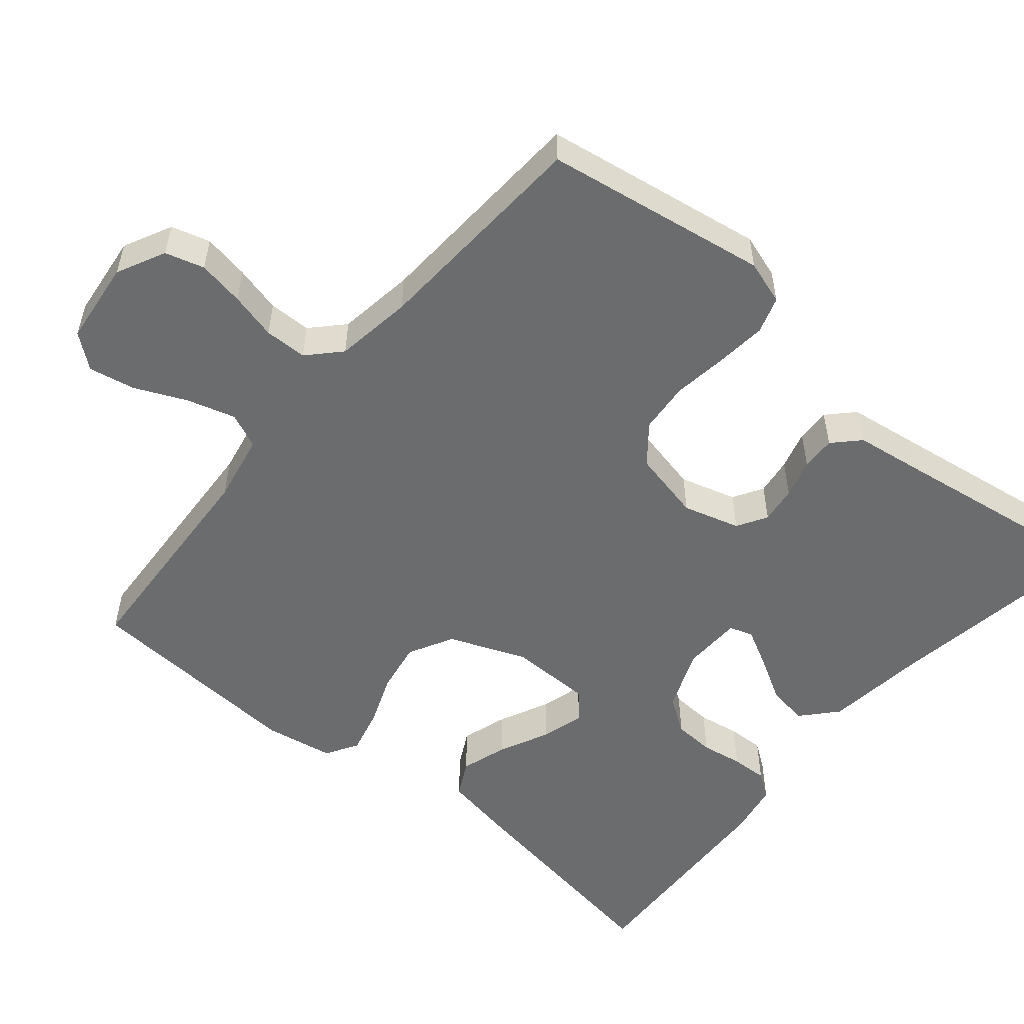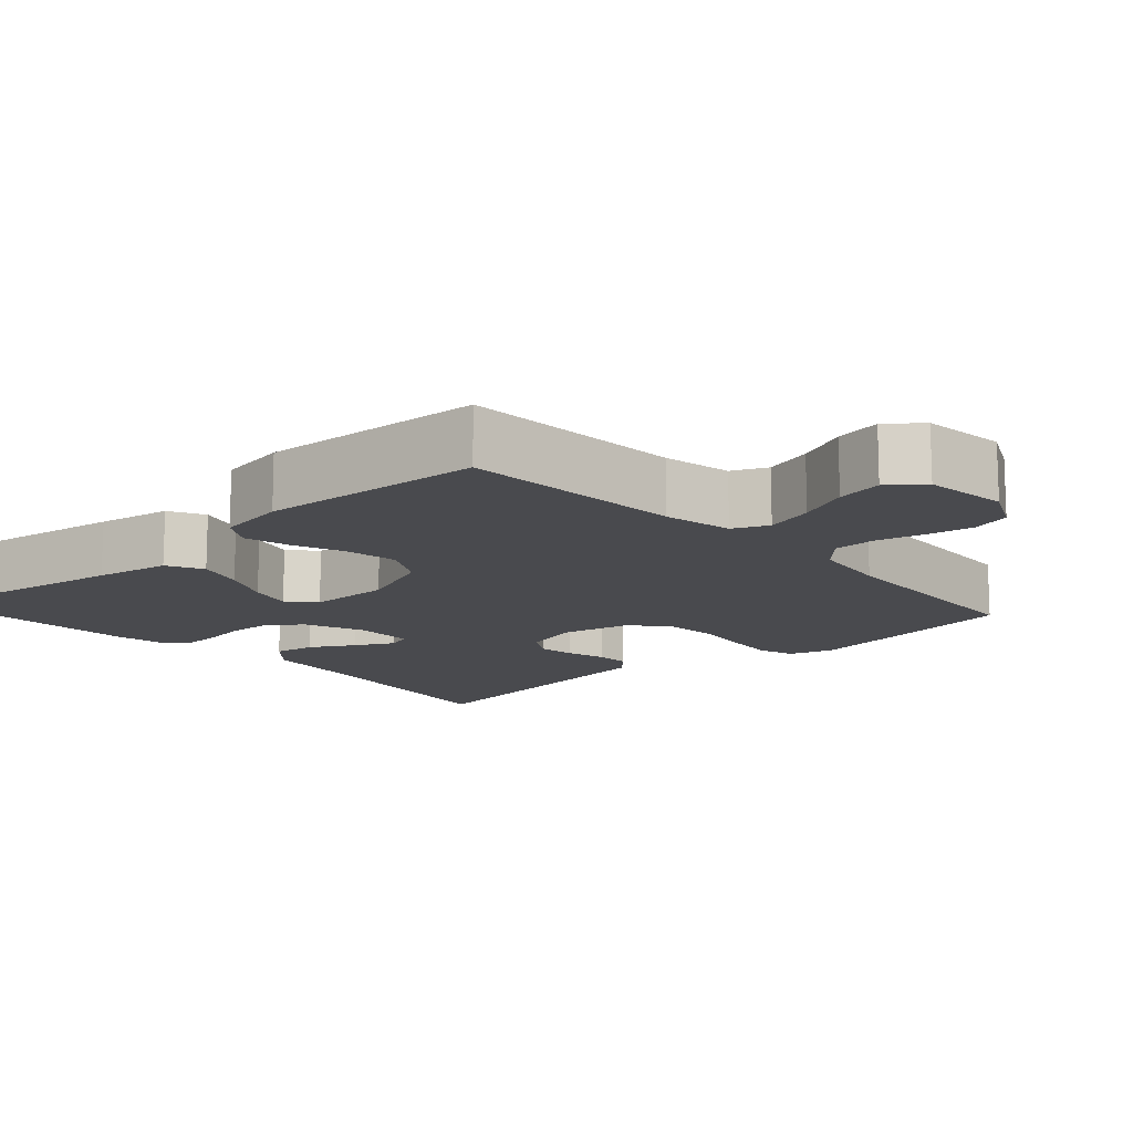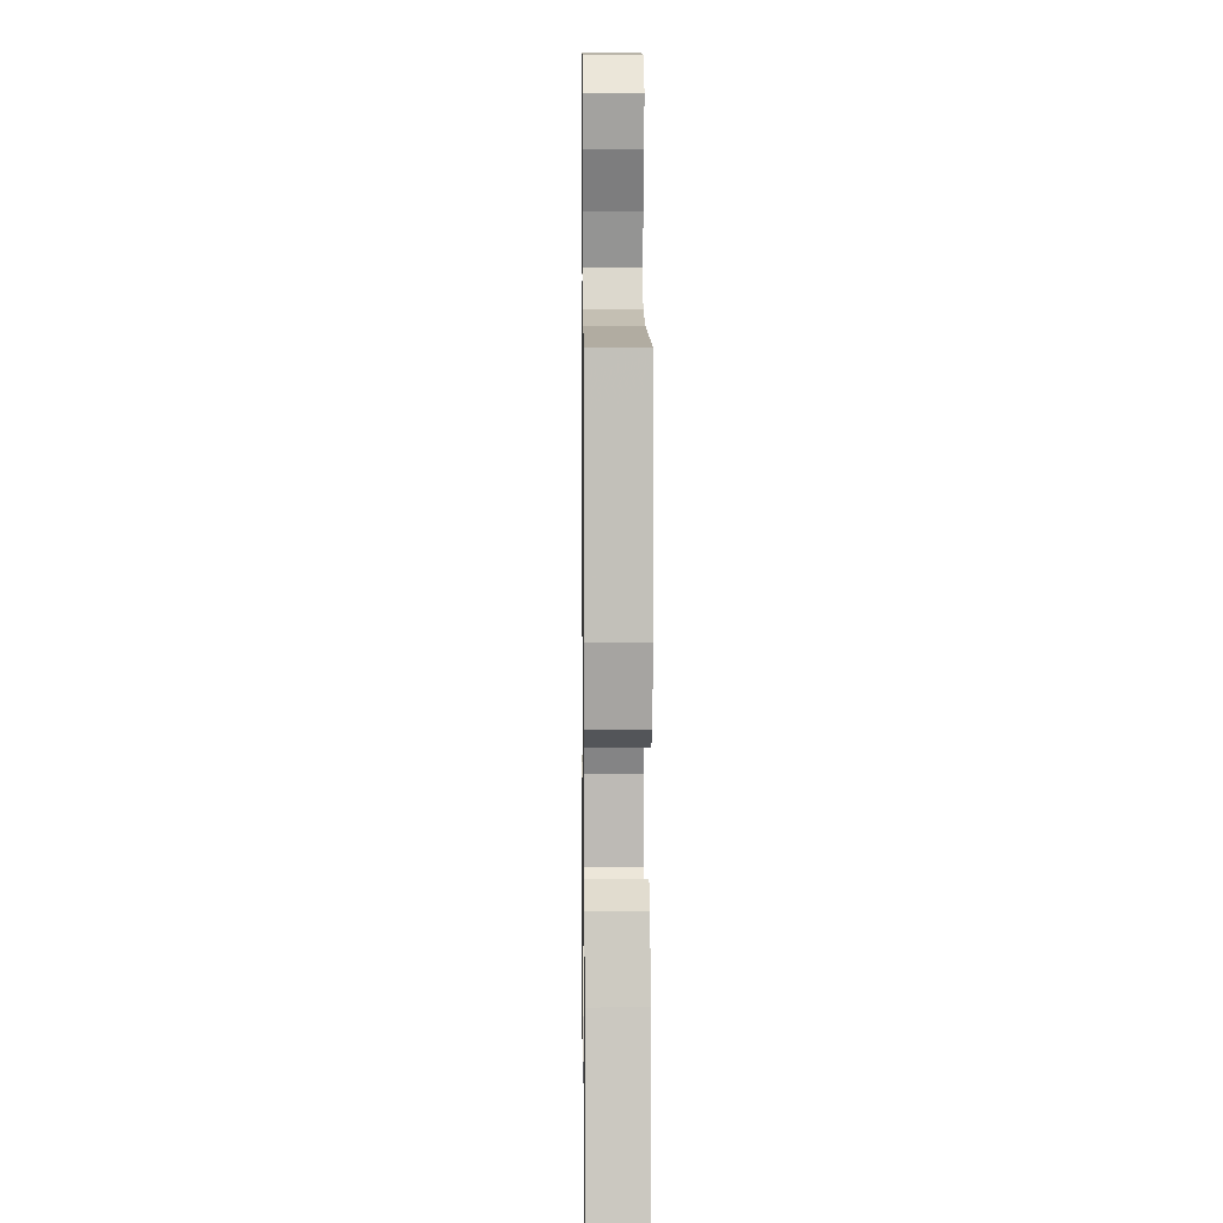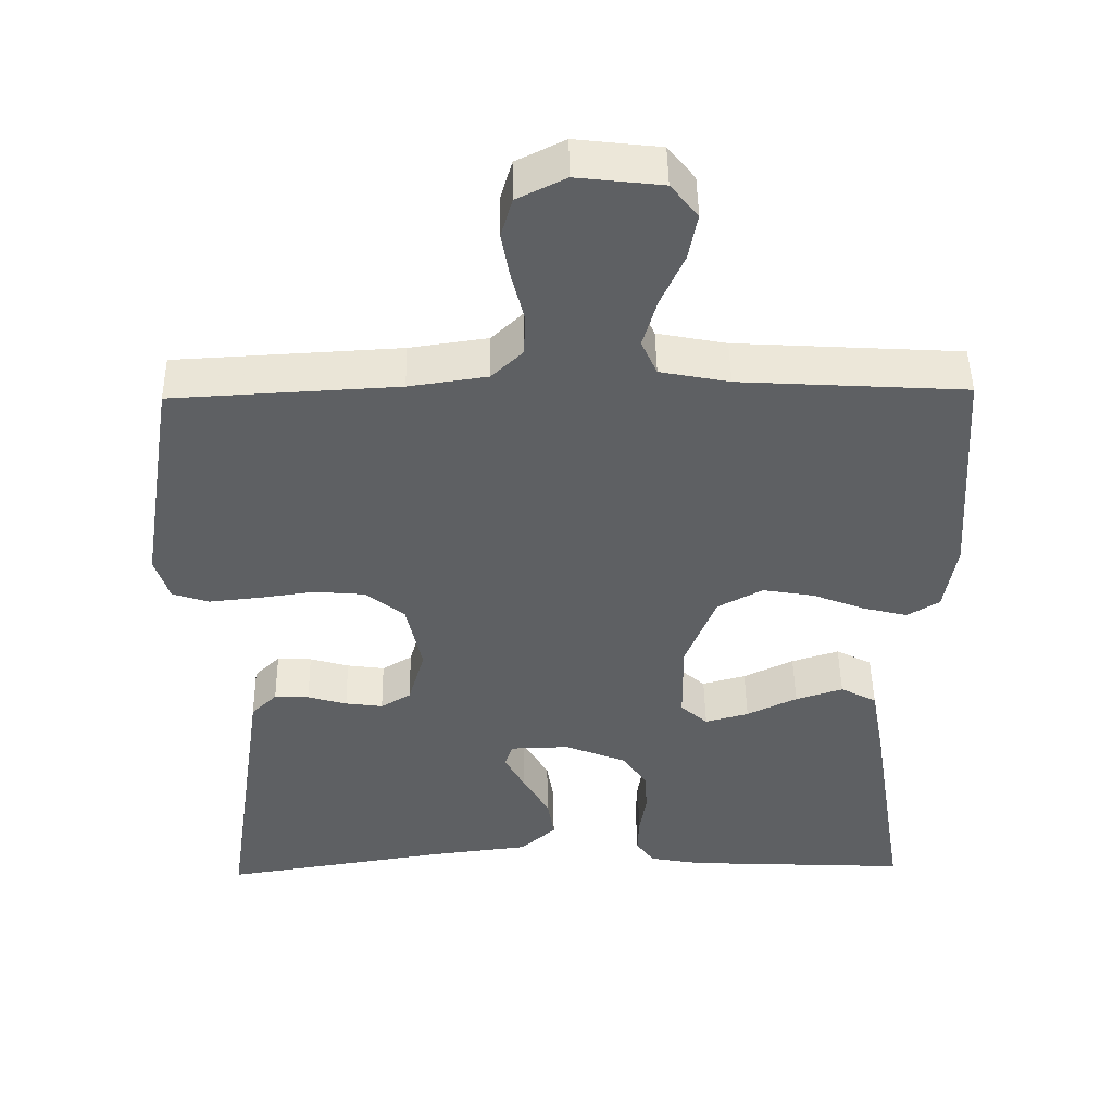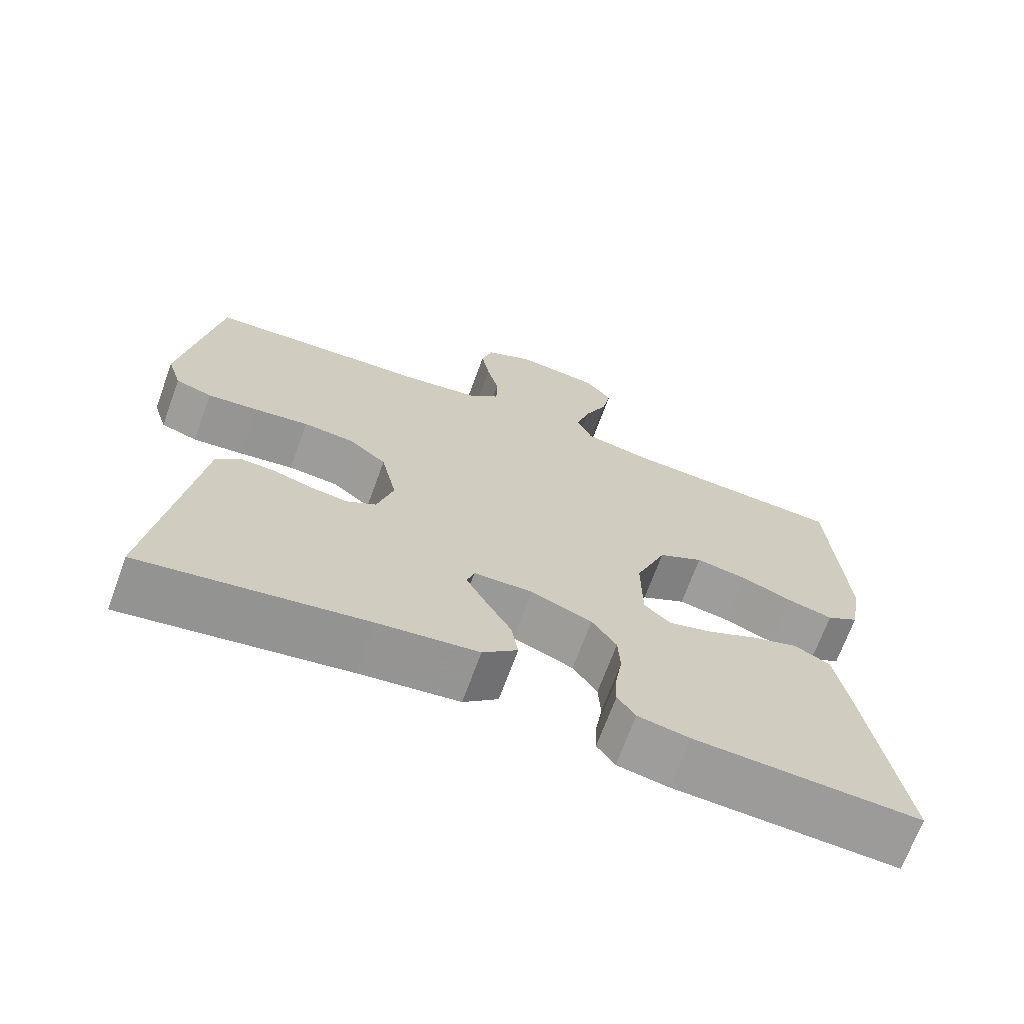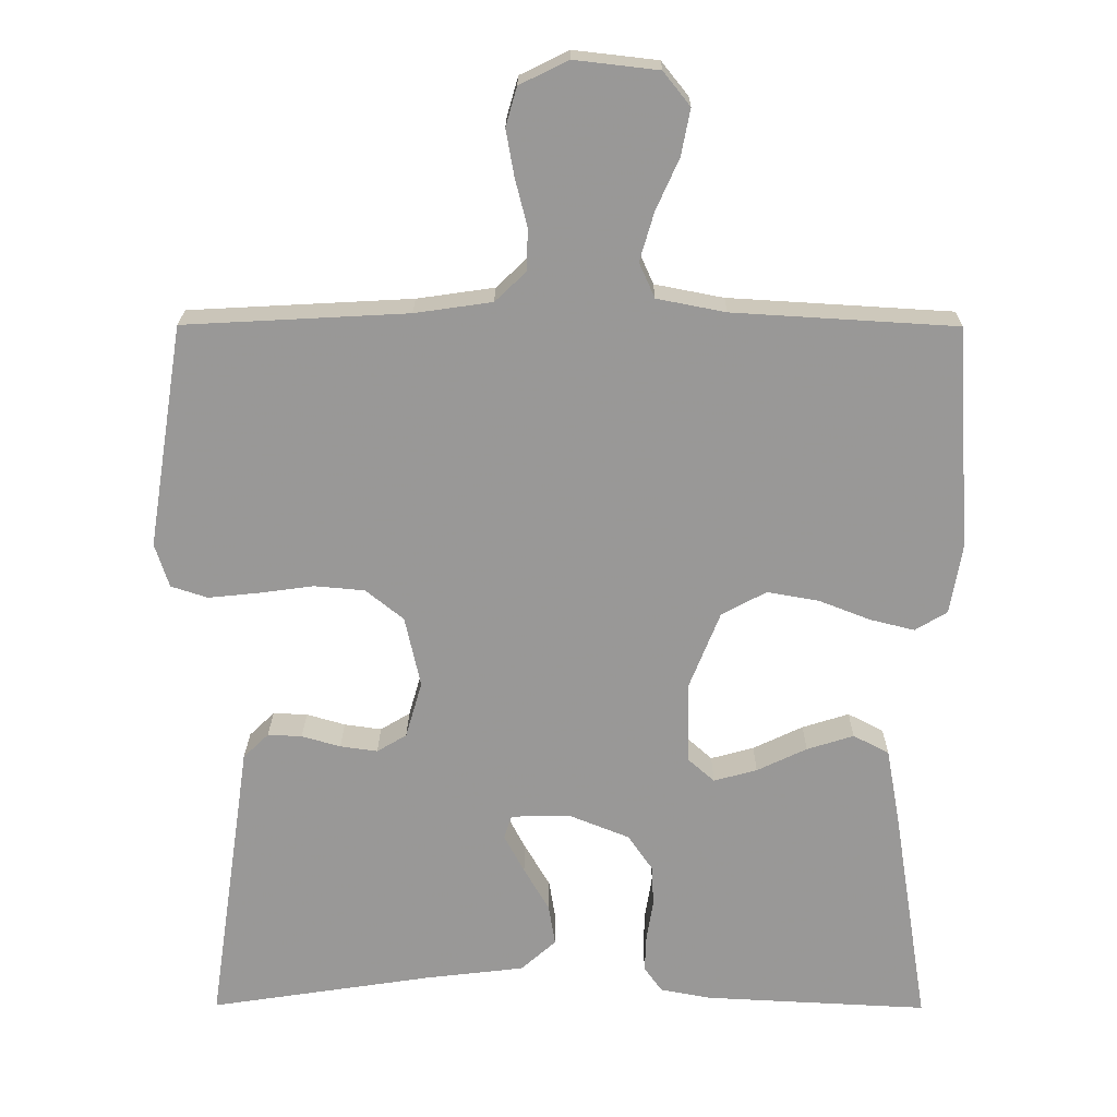
<metadata>
{"format":"obj","ext":"obj","renderer":"f3d","projection":"perspective","resolution":1024,"background":"white","views":[{"elev":-53.6,"azim":50.0,"up":"+Y"},{"elev":-13.4,"azim":-47.8,"up":"+Y"},{"elev":6.8,"azim":-90.8,"up":"+Z"},{"elev":47.2,"azim":179.1,"up":"+Z"},{"elev":-69.2,"azim":160.0,"up":"+Z"},{"elev":21.3,"azim":-179.6,"up":"+Z"}]}
</metadata>
<code>
v 0.5 0.07 -0.5
v 0.2 0.07 -0.454
v 0.066 0.07 -0.438
v 0.019 0.07 -0.396
v 0.028 0.07 -0.341
v 0.062 0.07 -0.282
v 0.089 0.07 -0.231
v 0.079 0.07 -0.199
v 0 0.07 -0.197
v -0.082 0.07 -0.23
v -0.115 0.07 -0.278
v -0.118 0.07 -0.333
v -0.109 0.07 -0.389
v -0.107 0.07 -0.438
v -0.131 0.07 -0.472
v -0.2 0.07 -0.485
v -0.5 0.07 -0.5
v -0.452 0.07 -0.2
v -0.434 0.07 -0.1
v -0.386 0.07 -0.075
v -0.323 0.07 -0.095
v -0.256 0.07 -0.127
v -0.198 0.07 -0.143
v -0.162 0.07 -0.111
v -0.161 0.07 0
v -0.202 0.07 0.103
v -0.262 0.07 0.135
v -0.331 0.07 0.123
v -0.4 0.07 0.096
v -0.46 0.07 0.081
v -0.503 0.07 0.107
v -0.519 0.07 0.2
v -0.5 0.07 0.5
v -0.2 0.07 0.518
v -0.108 0.07 0.536
v -0.087 0.07 0.583
v -0.106 0.07 0.648
v -0.137 0.07 0.717
v -0.149 0.07 0.779
v -0.113 0.07 0.824
v 0 0.07 0.837
v 0.065 0.07 0.805
v 0.08 0.07 0.753
v 0.069 0.07 0.691
v 0.053 0.07 0.628
v 0.054 0.07 0.571
v 0.096 0.07 0.531
v 0.2 0.07 0.516
v 0.5 0.07 0.5
v 0.548 0.07 0.2
v 0.529 0.07 0.141
v 0.48 0.07 0.125
v 0.412 0.07 0.132
v 0.339 0.07 0.142
v 0.271 0.07 0.136
v 0.22 0.07 0.095
v 0.199 0.07 0
v 0.221 0.07 -0.076
v 0.261 0.07 -0.1
v 0.311 0.07 -0.093
v 0.363 0.07 -0.078
v 0.409 0.07 -0.076
v 0.443 0.07 -0.109
v 0.456 0.07 -0.2
v 0.5 0 -0.5
v 0.2 0 -0.454
v 0.066 0 -0.438
v 0.019 0 -0.396
v 0.028 0 -0.341
v 0.062 0 -0.282
v 0.089 0 -0.231
v 0.079 0 -0.199
v 0 0 -0.197
v -0.082 0 -0.23
v -0.115 0 -0.278
v -0.118 0 -0.333
v -0.109 0 -0.389
v -0.107 0 -0.438
v -0.131 0 -0.472
v -0.2 0 -0.485
v -0.5 0 -0.5
v -0.452 0 -0.2
v -0.434 0 -0.1
v -0.386 0 -0.075
v -0.323 0 -0.095
v -0.256 0 -0.127
v -0.198 0 -0.143
v -0.162 0 -0.111
v -0.161 0 0
v -0.202 0 0.103
v -0.262 0 0.135
v -0.331 0 0.123
v -0.4 0 0.096
v -0.46 0 0.081
v -0.503 0 0.107
v -0.519 0 0.2
v -0.5 0 0.5
v -0.2 0 0.518
v -0.108 0 0.536
v -0.087 0 0.583
v -0.106 0 0.648
v -0.137 0 0.717
v -0.149 0 0.779
v -0.113 0 0.824
v 0 0 0.837
v 0.065 0 0.805
v 0.08 0 0.753
v 0.069 0 0.691
v 0.053 0 0.628
v 0.054 0 0.571
v 0.096 0 0.531
v 0.2 0 0.516
v 0.5 0 0.5
v 0.548 0 0.2
v 0.529 0 0.141
v 0.48 0 0.125
v 0.412 0 0.132
v 0.339 0 0.142
v 0.271 0 0.136
v 0.22 0 0.095
v 0.199 0 0
v 0.221 0 -0.076
v 0.261 0 -0.1
v 0.311 0 -0.093
v 0.363 0 -0.078
v 0.409 0 -0.076
v 0.443 0 -0.109
v 0.456 0 -0.2
f 62 63 64
f 61 62 64
f 60 61 64
f 64 1 2
f 60 64 2
f 59 60 2
f 4 5 6
f 3 4 6
f 2 3 6
f 59 2 6
f 58 59 6
f 52 53 54
f 51 52 54
f 50 51 54
f 49 50 54
f 48 49 54
f 47 48 54 55
f 46 47 55 56
f 43 44 45
f 42 43 45
f 41 42 45
f 40 41 45
f 39 40 45
f 38 39 45
f 37 38 45
f 36 37 45 46
f 46 56 57
f 36 46 57
f 35 36 57
f 32 33 34
f 31 32 34
f 30 31 34
f 29 30 34
f 28 29 34
f 27 28 34 35
f 20 21 22
f 19 20 22
f 18 19 22
f 17 18 22
f 16 17 22
f 15 16 22
f 14 15 22
f 13 14 22
f 12 13 22
f 11 12 22 23
f 10 11 23 24
f 58 6 7
f 58 7 8
f 35 57 58
f 27 35 58
f 26 27 58
f 58 8 9
f 26 58 9
f 25 26 9
f 9 10 24 25
f 128 127 126
f 128 126 125
f 128 125 124
f 66 65 128
f 66 128 124
f 66 124 123
f 70 69 68
f 70 68 67
f 70 67 66
f 70 66 123
f 70 123 122
f 118 117 116
f 118 116 115
f 118 115 114
f 118 114 113
f 118 113 112
f 119 118 112 111
f 120 119 111 110
f 109 108 107
f 109 107 106
f 109 106 105
f 109 105 104
f 109 104 103
f 109 103 102
f 109 102 101
f 110 109 101 100
f 121 120 110
f 121 110 100
f 121 100 99
f 98 97 96
f 98 96 95
f 98 95 94
f 98 94 93
f 98 93 92
f 99 98 92 91
f 86 85 84
f 86 84 83
f 86 83 82
f 86 82 81
f 86 81 80
f 86 80 79
f 86 79 78
f 86 78 77
f 86 77 76
f 87 86 76 75
f 88 87 75 74
f 71 70 122
f 72 71 122
f 122 121 99
f 122 99 91
f 122 91 90
f 73 72 122
f 73 122 90
f 73 90 89
f 89 88 74 73
f 1 65 66 2
f 2 66 67 3
f 3 67 68 4
f 4 68 69 5
f 5 69 70 6
f 6 70 71 7
f 7 71 72 8
f 8 72 73 9
f 9 73 74 10
f 10 74 75 11
f 11 75 76 12
f 12 76 77 13
f 13 77 78 14
f 14 78 79 15
f 15 79 80 16
f 16 80 81 17
f 17 81 82 18
f 18 82 83 19
f 19 83 84 20
f 20 84 85 21
f 21 85 86 22
f 22 86 87 23
f 23 87 88 24
f 24 88 89 25
f 25 89 90 26
f 26 90 91 27
f 27 91 92 28
f 28 92 93 29
f 29 93 94 30
f 30 94 95 31
f 31 95 96 32
f 32 96 97 33
f 33 97 98 34
f 34 98 99 35
f 35 99 100 36
f 36 100 101 37
f 37 101 102 38
f 38 102 103 39
f 39 103 104 40
f 40 104 105 41
f 41 105 106 42
f 42 106 107 43
f 43 107 108 44
f 44 108 109 45
f 45 109 110 46
f 46 110 111 47
f 47 111 112 48
f 48 112 113 49
f 49 113 114 50
f 50 114 115 51
f 51 115 116 52
f 52 116 117 53
f 53 117 118 54
f 54 118 119 55
f 55 119 120 56
f 56 120 121 57
f 57 121 122 58
f 58 122 123 59
f 59 123 124 60
f 60 124 125 61
f 61 125 126 62
f 62 126 127 63
f 63 127 128 64
f 64 128 65 1

</code>
